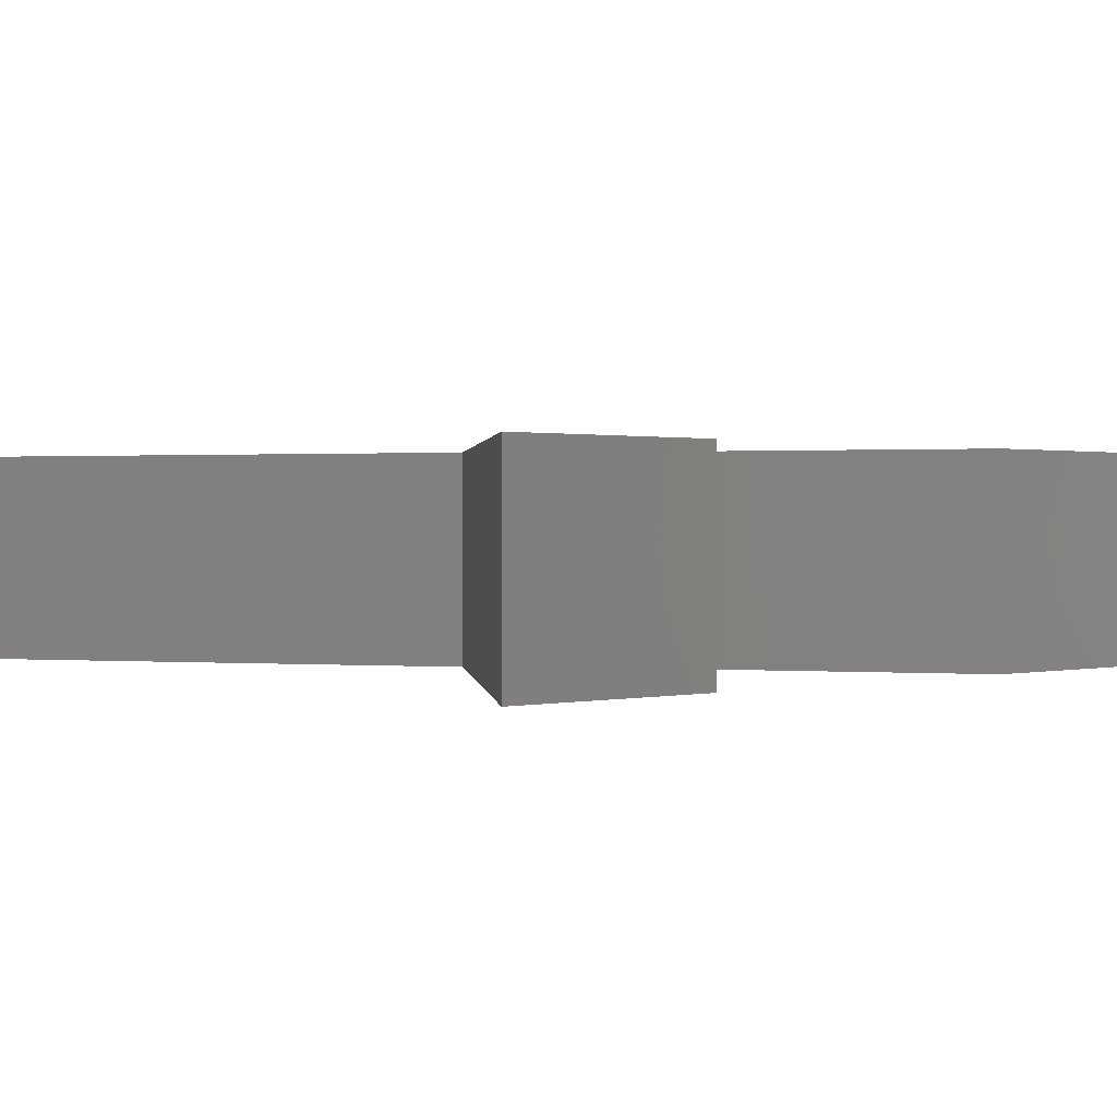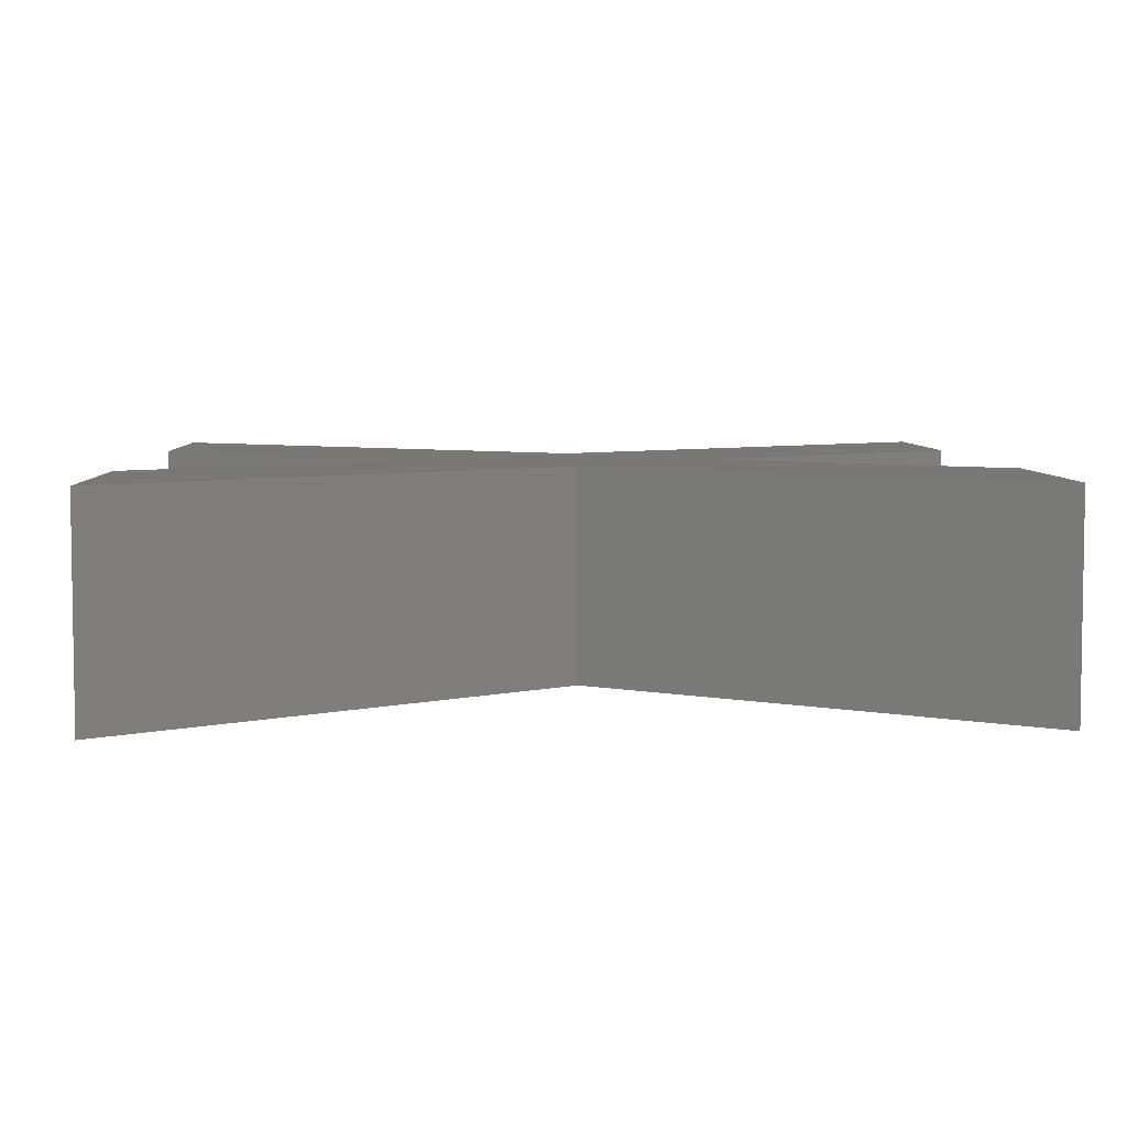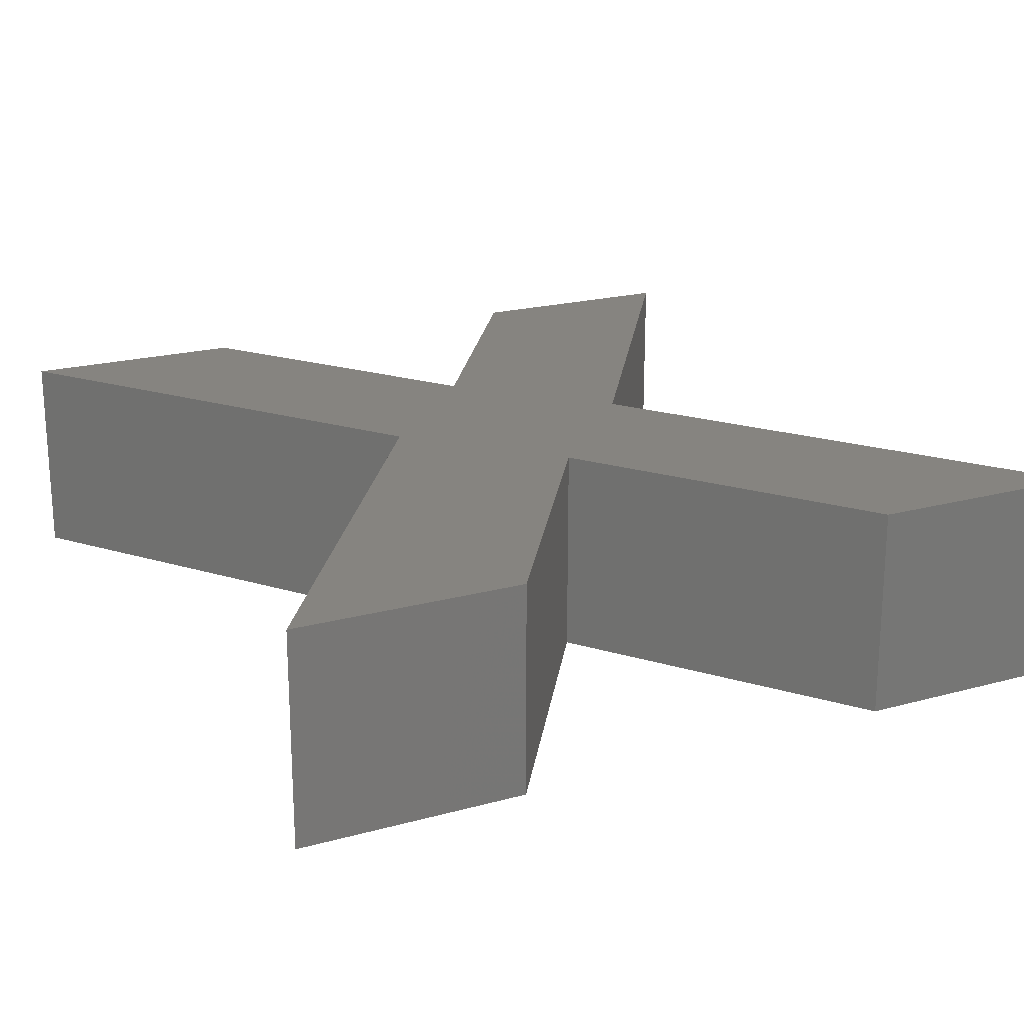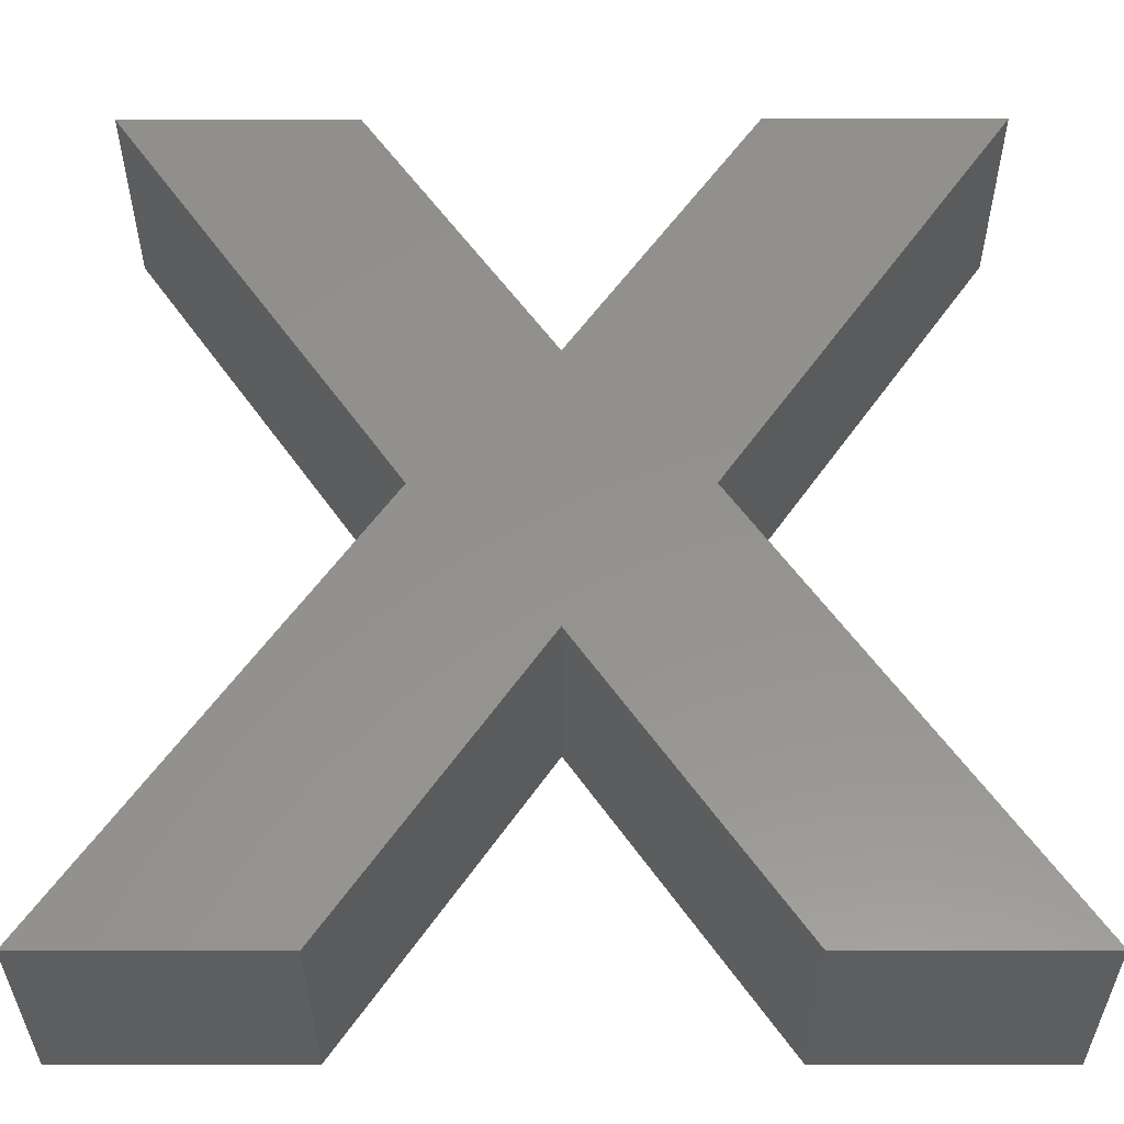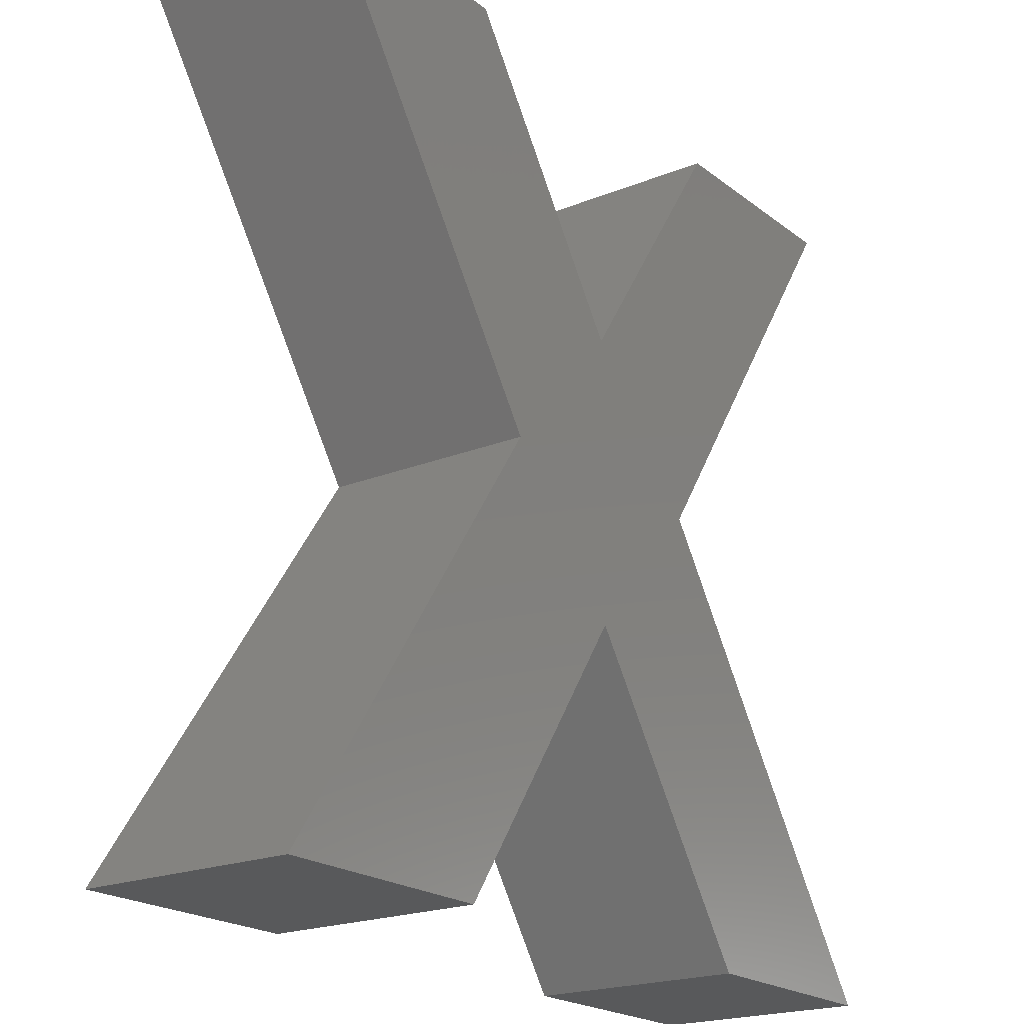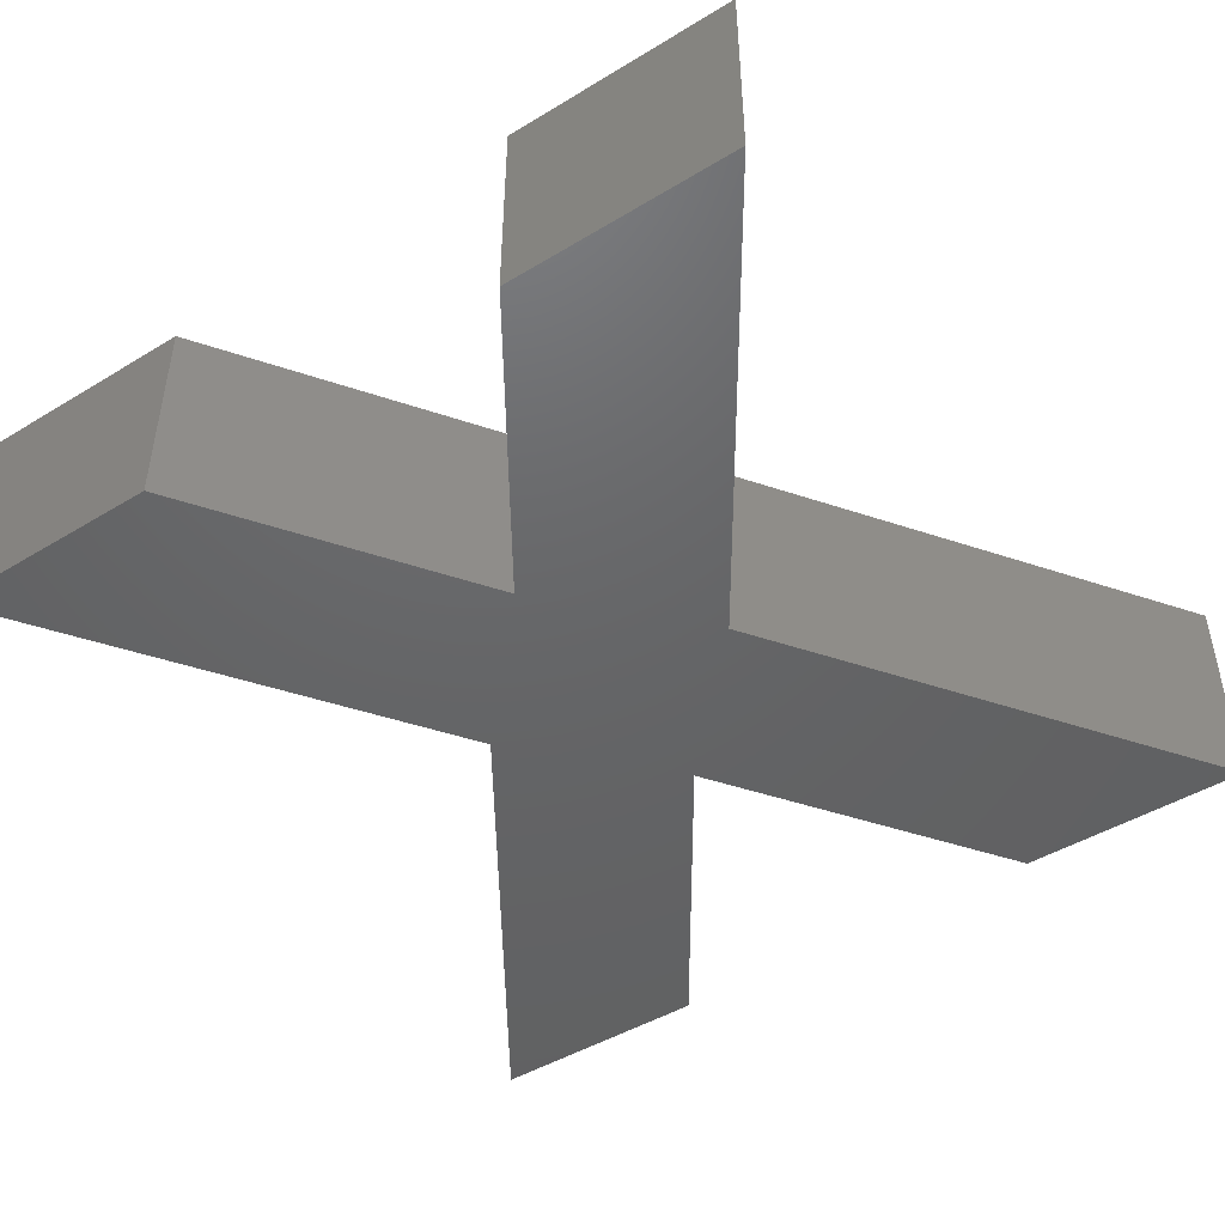
<metadata>
{"format":"stl","ext":"stl","renderer":"f3d","projection":"perspective","resolution":1024,"background":"white","views":[{"elev":0.8,"azim":139.9,"up":"+Z"},{"elev":5.4,"azim":87.7,"up":"+Z"},{"elev":20.5,"azim":-26.5,"up":"+Z"},{"elev":-34.0,"azim":0.1,"up":"+Y"},{"elev":-20.6,"azim":-53.7,"up":"+Y"},{"elev":-46.2,"azim":-145.3,"up":"+Z"}]}
</metadata>
<code>
# stl→obj: 24 verts, 44 faces
v 30.48 -40 10
v 30.48 -40 0
v 41.22 -40 10
v 41.22 -40 0
v 21.12 -26.33 10
v 21.12 -26.33 0
v 11.86 -40 10
v 11.86 -40 0
v 1.061 -40 10
v 1.061 -40 0
v 14.95 -19.59 10
v 14.95 -19.59 0
v 1.591 0 10
v 1.591 0 0
v 12.36 0 10
v 12.36 0 0
v 21.12 -12.89 10
v 21.12 -12.89 0
v 29.86 0 10
v 29.86 0 0
v 40.69 0 10
v 40.69 0 0
v 27.33 -19.59 10
v 27.33 -19.59 0
f 1 2 3
f 3 2 4
f 5 6 1
f 1 6 2
f 7 8 5
f 5 8 6
f 9 10 7
f 7 10 8
f 11 12 9
f 9 12 10
f 13 14 11
f 11 14 12
f 15 16 13
f 13 16 14
f 17 18 15
f 15 18 16
f 19 20 17
f 17 20 18
f 21 22 19
f 19 22 20
f 23 24 21
f 21 24 22
f 3 4 23
f 23 4 24
f 3 23 1
f 1 23 5
f 5 23 11
f 7 11 9
f 7 5 11
f 21 19 23
f 23 19 17
f 11 17 15
f 13 11 15
f 23 17 11
f 4 2 24
f 24 2 6
f 12 6 8
f 10 12 8
f 24 6 12
f 18 12 16
f 18 24 12
f 18 20 24
f 24 20 22
f 12 14 16

</code>
